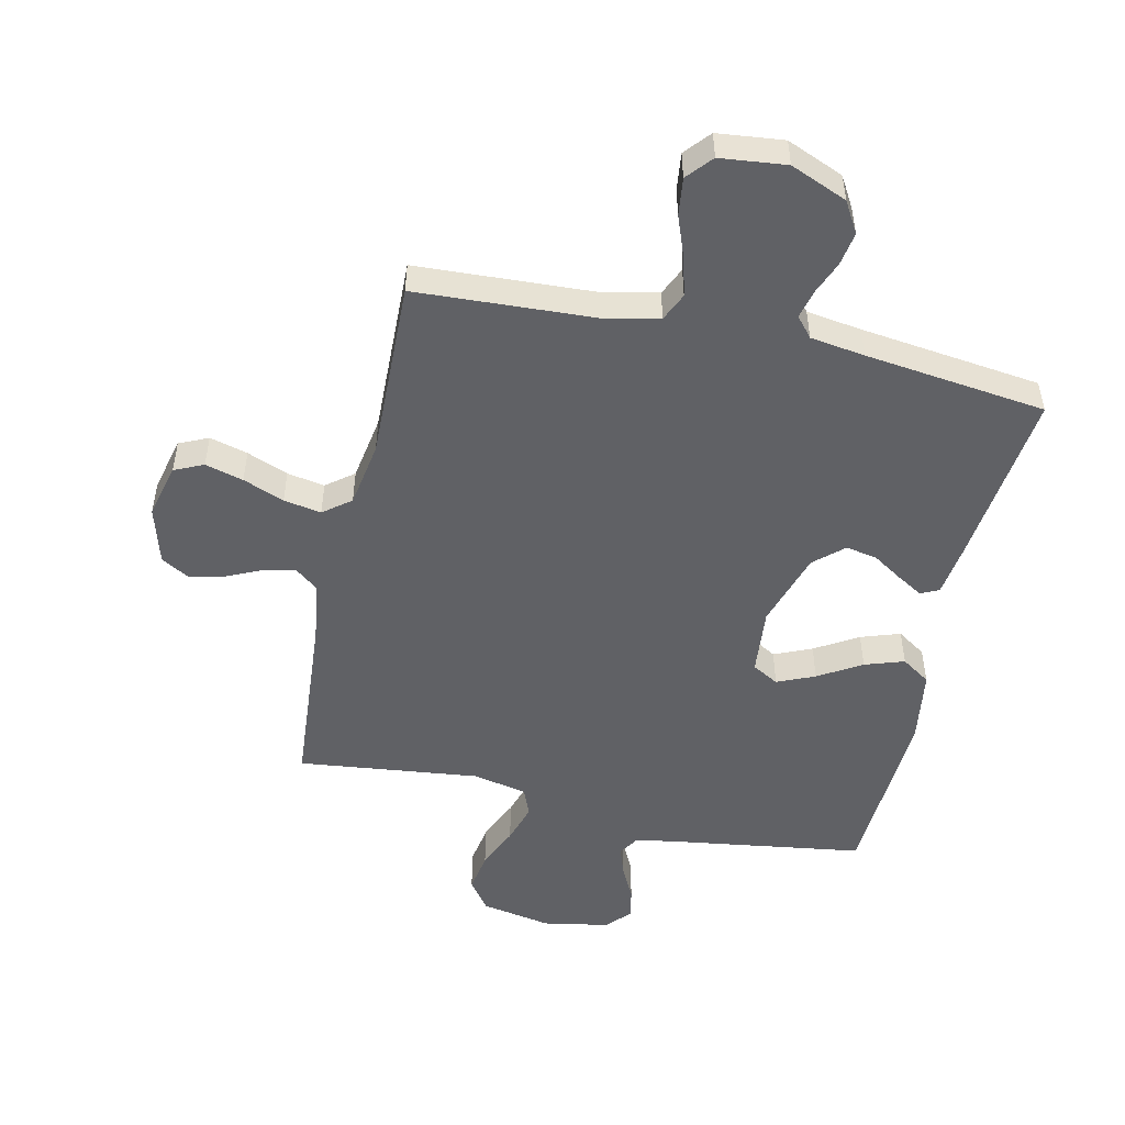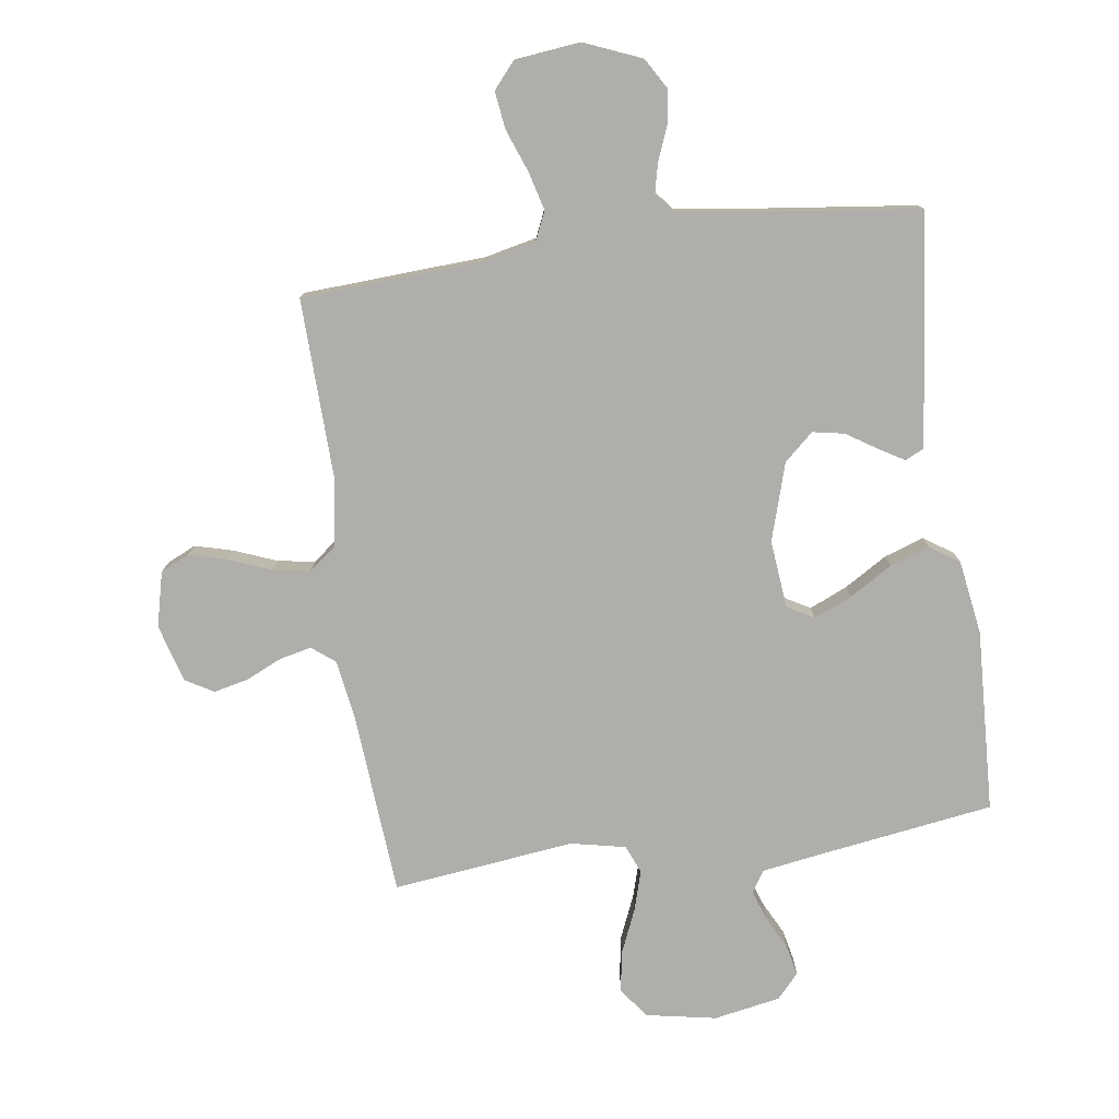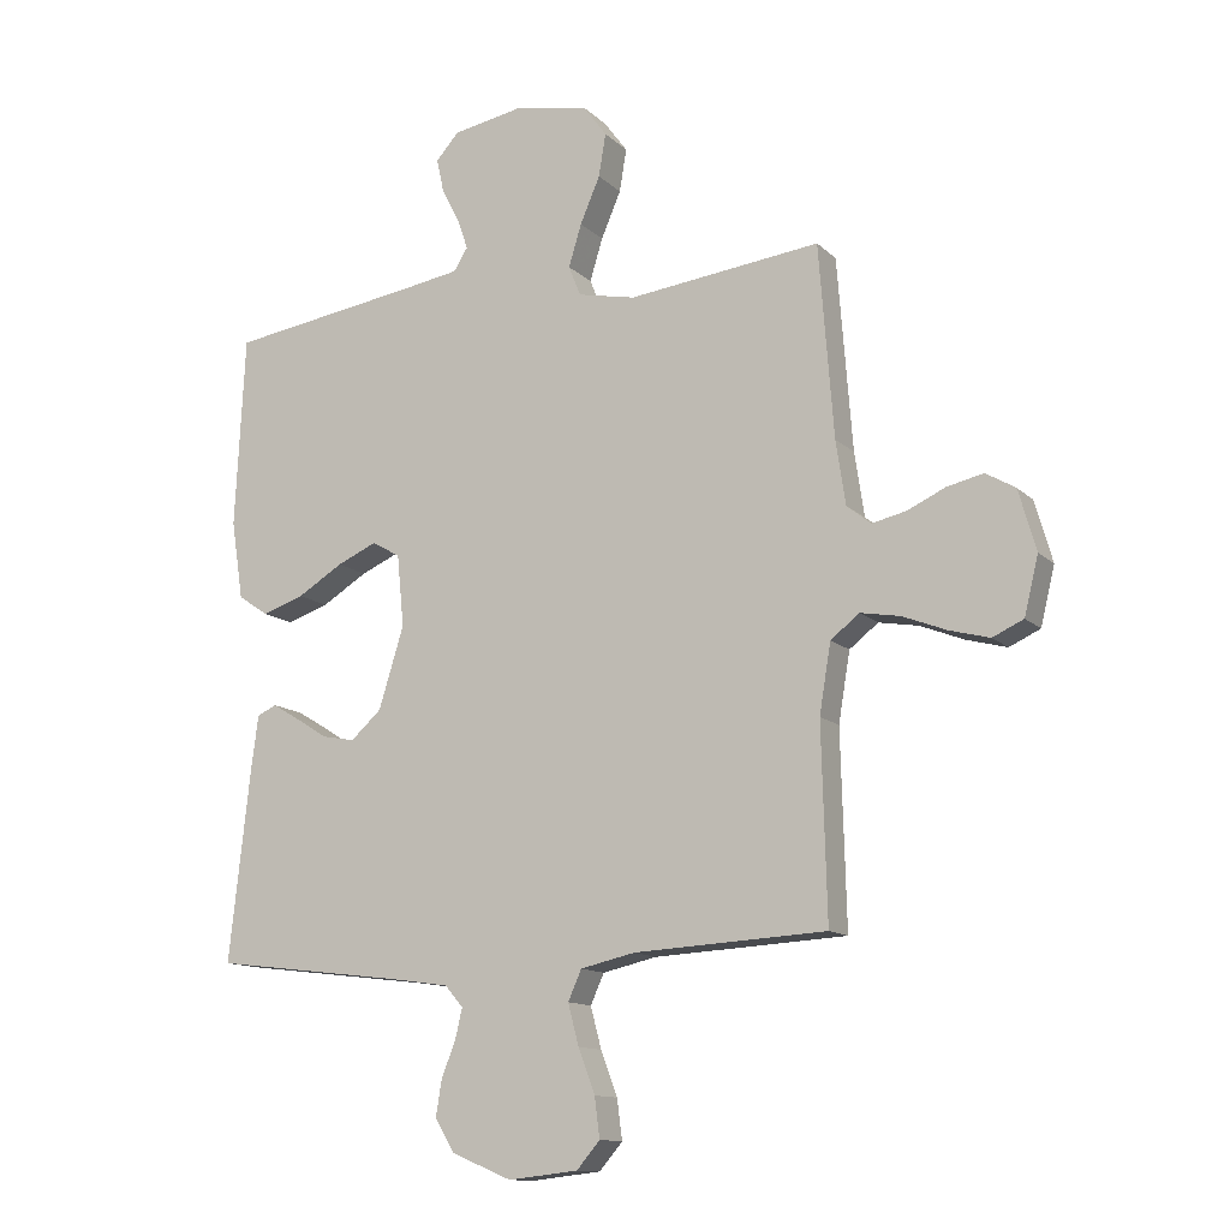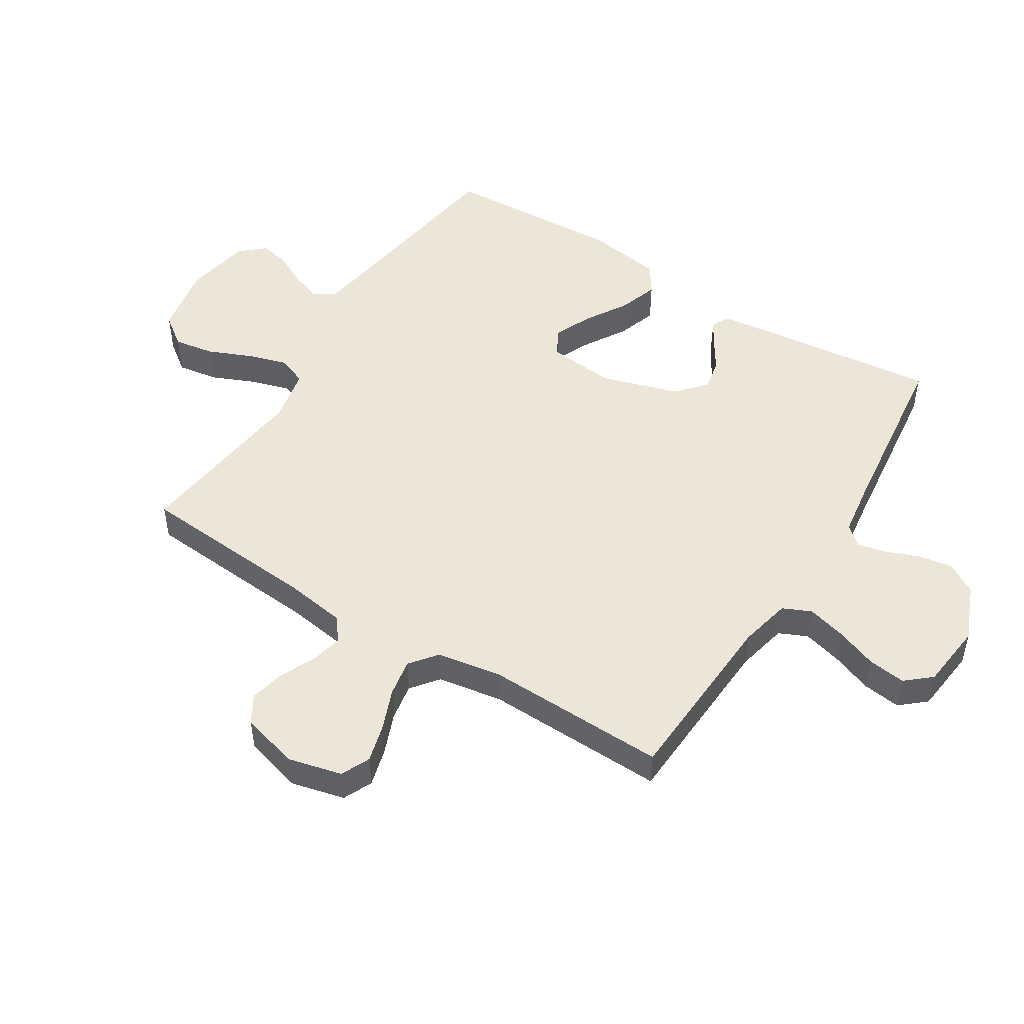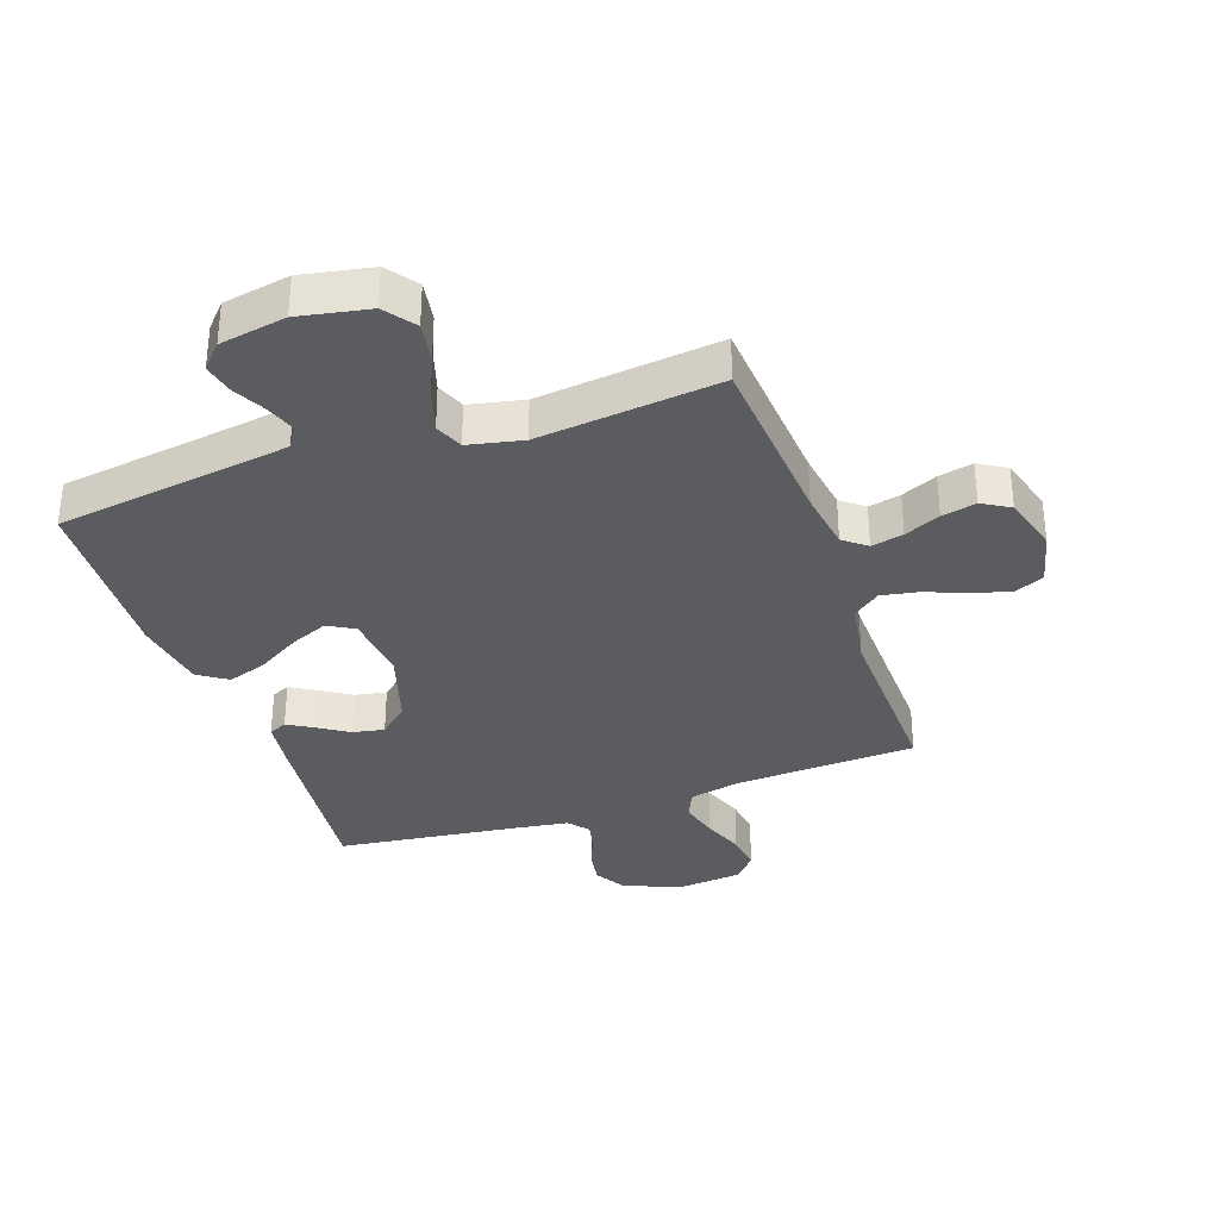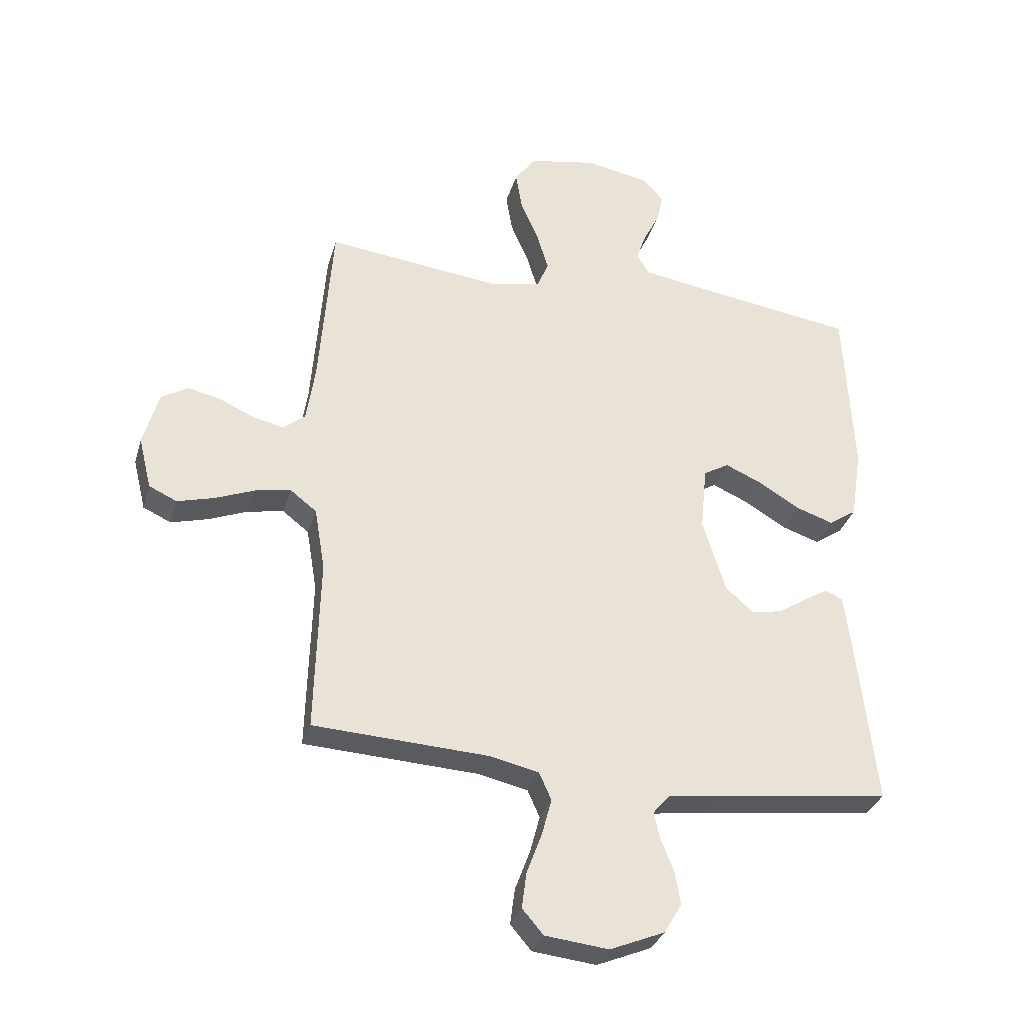
<metadata>
{"format":"obj","ext":"obj","renderer":"f3d","projection":"perspective","resolution":1024,"background":"white","views":[{"elev":-50.3,"azim":167.4,"up":"+Y"},{"elev":-77.6,"azim":-171.9,"up":"+Y"},{"elev":-12.7,"azim":27.2,"up":"+Z"},{"elev":49.4,"azim":122.1,"up":"+Y"},{"elev":-33.8,"azim":19.1,"up":"+Y"},{"elev":-32.3,"azim":164.5,"up":"+Z"}]}
</metadata>
<code>
v 0.5 0.07 0.5
v 0.523 0.07 0.2
v 0.538 0.07 0.1
v 0.576 0.07 0.07
v 0.629 0.07 0.082
v 0.688 0.07 0.109
v 0.745 0.07 0.122
v 0.791 0.07 0.095
v 0.818 0.07 0
v 0.796 0.07 -0.09
v 0.748 0.07 -0.112
v 0.685 0.07 -0.095
v 0.617 0.07 -0.068
v 0.555 0.07 -0.057
v 0.51 0.07 -0.092
v 0.492 0.07 -0.2
v 0.5 0.07 -0.5
v 0.2 0.07 -0.516
v 0.115 0.07 -0.535
v 0.094 0.07 -0.582
v 0.111 0.07 -0.646
v 0.137 0.07 -0.715
v 0.145 0.07 -0.777
v 0.109 0.07 -0.819
v 0 0.07 -0.831
v -0.094 0.07 -0.792
v -0.124 0.07 -0.741
v -0.115 0.07 -0.685
v -0.093 0.07 -0.63
v -0.082 0.07 -0.583
v -0.11 0.07 -0.55
v -0.2 0.07 -0.537
v -0.5 0.07 -0.5
v -0.467 0.07 -0.2
v -0.456 0.07 -0.117
v -0.426 0.07 -0.103
v -0.384 0.07 -0.128
v -0.334 0.07 -0.16
v -0.282 0.07 -0.17
v -0.234 0.07 -0.127
v -0.195 0.07 0
v -0.206 0.07 0.112
v -0.25 0.07 0.137
v -0.312 0.07 0.11
v -0.383 0.07 0.067
v -0.448 0.07 0.045
v -0.496 0.07 0.077
v -0.515 0.07 0.2
v -0.5 0.07 0.5
v -0.2 0.07 0.544
v -0.112 0.07 0.558
v -0.09 0.07 0.593
v -0.107 0.07 0.642
v -0.135 0.07 0.697
v -0.146 0.07 0.748
v -0.11 0.07 0.788
v 0 0.07 0.808
v 0.116 0.07 0.786
v 0.153 0.07 0.736
v 0.142 0.07 0.669
v 0.111 0.07 0.597
v 0.091 0.07 0.531
v 0.11 0.07 0.484
v 0.2 0.07 0.465
v 0.5 0 0.5
v 0.523 0 0.2
v 0.538 0 0.1
v 0.576 0 0.07
v 0.629 0 0.082
v 0.688 0 0.109
v 0.745 0 0.122
v 0.791 0 0.095
v 0.818 0 0
v 0.796 0 -0.09
v 0.748 0 -0.112
v 0.685 0 -0.095
v 0.617 0 -0.068
v 0.555 0 -0.057
v 0.51 0 -0.092
v 0.492 0 -0.2
v 0.5 0 -0.5
v 0.2 0 -0.516
v 0.115 0 -0.535
v 0.094 0 -0.582
v 0.111 0 -0.646
v 0.137 0 -0.715
v 0.145 0 -0.777
v 0.109 0 -0.819
v 0 0 -0.831
v -0.094 0 -0.792
v -0.124 0 -0.741
v -0.115 0 -0.685
v -0.093 0 -0.63
v -0.082 0 -0.583
v -0.11 0 -0.55
v -0.2 0 -0.537
v -0.5 0 -0.5
v -0.467 0 -0.2
v -0.456 0 -0.117
v -0.426 0 -0.103
v -0.384 0 -0.128
v -0.334 0 -0.16
v -0.282 0 -0.17
v -0.234 0 -0.127
v -0.195 0 0
v -0.206 0 0.112
v -0.25 0 0.137
v -0.312 0 0.11
v -0.383 0 0.067
v -0.448 0 0.045
v -0.496 0 0.077
v -0.515 0 0.2
v -0.5 0 0.5
v -0.2 0 0.544
v -0.112 0 0.558
v -0.09 0 0.593
v -0.107 0 0.642
v -0.135 0 0.697
v -0.146 0 0.748
v -0.11 0 0.788
v 0 0 0.808
v 0.116 0 0.786
v 0.153 0 0.736
v 0.142 0 0.669
v 0.111 0 0.597
v 0.091 0 0.531
v 0.11 0 0.484
v 0.2 0 0.465
f 58 59 60 61
f 58 61 62
f 57 58 62
f 56 57 62
f 53 54 55 56
f 52 53 56 62
f 51 52 62 63
f 47 48 49 50
f 47 50 51 63
f 44 45 46 47
f 43 44 47 63
f 35 36 37 38
f 33 34 35 38
f 32 33 38 39
f 31 32 39 40
f 26 27 28 29
f 26 29 30
f 25 26 30
f 24 25 30
f 21 22 23 24
f 20 21 24 30
f 19 20 30 31
f 16 17 18
f 15 16 18 19
f 10 11 12 13
f 10 13 14
f 9 10 14
f 8 9 14
f 5 6 7 8
f 4 5 8 14
f 3 4 14 15
f 64 1 2
f 42 43 63 64
f 41 42 64 2
f 19 31 40 41
f 15 19 41
f 2 3 15 41
f 125 124 123 122
f 126 125 122
f 126 122 121
f 126 121 120
f 120 119 118 117
f 126 120 117 116
f 127 126 116 115
f 114 113 112 111
f 127 115 114 111
f 111 110 109 108
f 127 111 108 107
f 102 101 100 99
f 102 99 98 97
f 103 102 97 96
f 104 103 96 95
f 93 92 91 90
f 94 93 90
f 94 90 89
f 94 89 88
f 88 87 86 85
f 94 88 85 84
f 95 94 84 83
f 82 81 80
f 83 82 80 79
f 77 76 75 74
f 78 77 74
f 78 74 73
f 78 73 72
f 72 71 70 69
f 78 72 69 68
f 79 78 68 67
f 66 65 128
f 128 127 107 106
f 66 128 106 105
f 105 104 95 83
f 105 83 79
f 105 79 67 66
f 1 65 66 2
f 2 66 67 3
f 3 67 68 4
f 4 68 69 5
f 5 69 70 6
f 6 70 71 7
f 7 71 72 8
f 8 72 73 9
f 9 73 74 10
f 10 74 75 11
f 11 75 76 12
f 12 76 77 13
f 13 77 78 14
f 14 78 79 15
f 15 79 80 16
f 16 80 81 17
f 17 81 82 18
f 18 82 83 19
f 19 83 84 20
f 20 84 85 21
f 21 85 86 22
f 22 86 87 23
f 23 87 88 24
f 24 88 89 25
f 25 89 90 26
f 26 90 91 27
f 27 91 92 28
f 28 92 93 29
f 29 93 94 30
f 30 94 95 31
f 31 95 96 32
f 32 96 97 33
f 33 97 98 34
f 34 98 99 35
f 35 99 100 36
f 36 100 101 37
f 37 101 102 38
f 38 102 103 39
f 39 103 104 40
f 40 104 105 41
f 41 105 106 42
f 42 106 107 43
f 43 107 108 44
f 44 108 109 45
f 45 109 110 46
f 46 110 111 47
f 47 111 112 48
f 48 112 113 49
f 49 113 114 50
f 50 114 115 51
f 51 115 116 52
f 52 116 117 53
f 53 117 118 54
f 54 118 119 55
f 55 119 120 56
f 56 120 121 57
f 57 121 122 58
f 58 122 123 59
f 59 123 124 60
f 60 124 125 61
f 61 125 126 62
f 62 126 127 63
f 63 127 128 64
f 64 128 65 1

</code>
